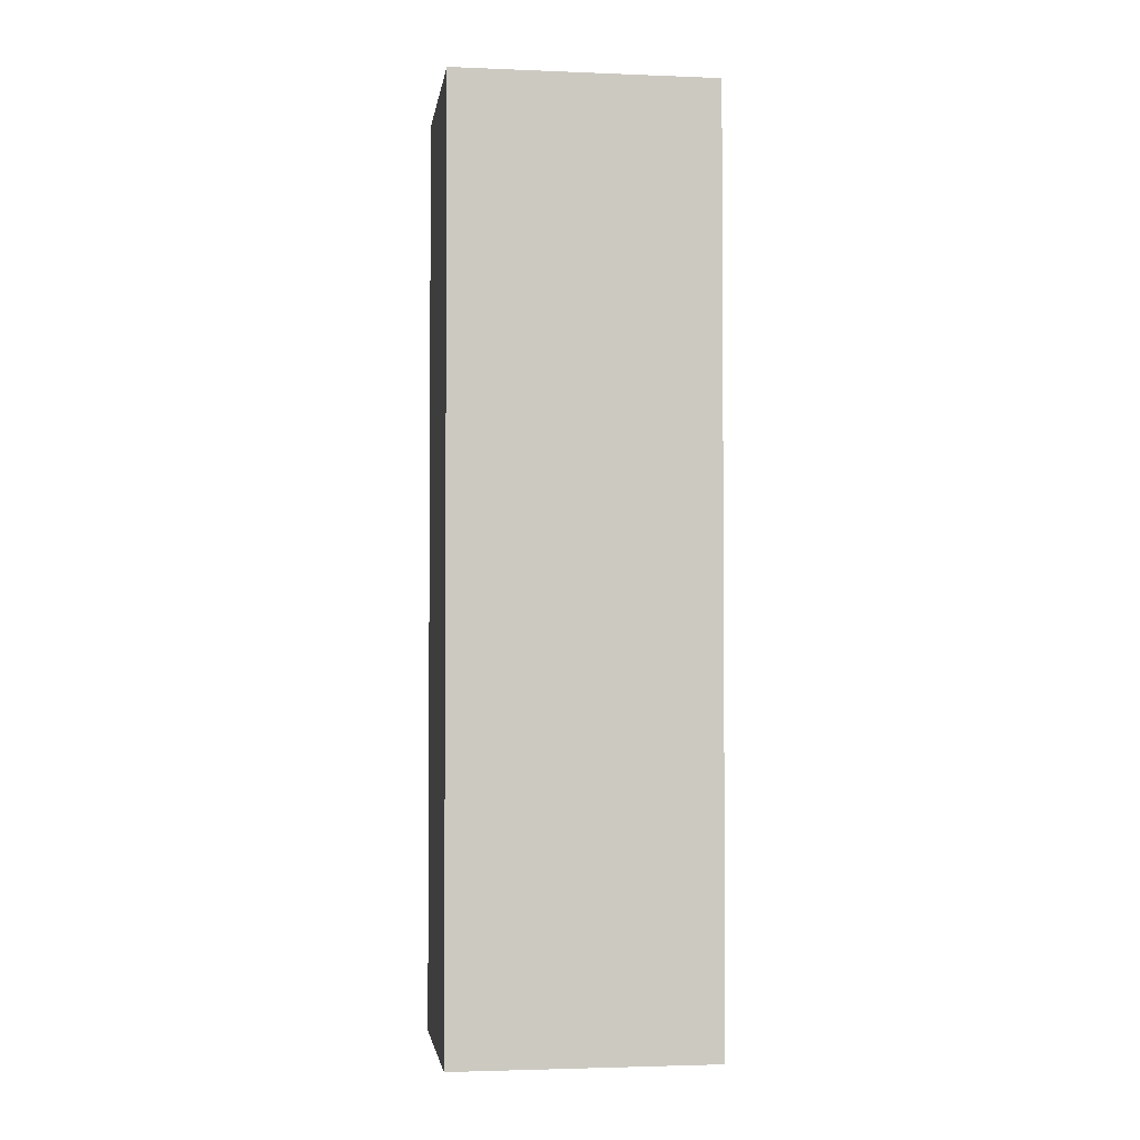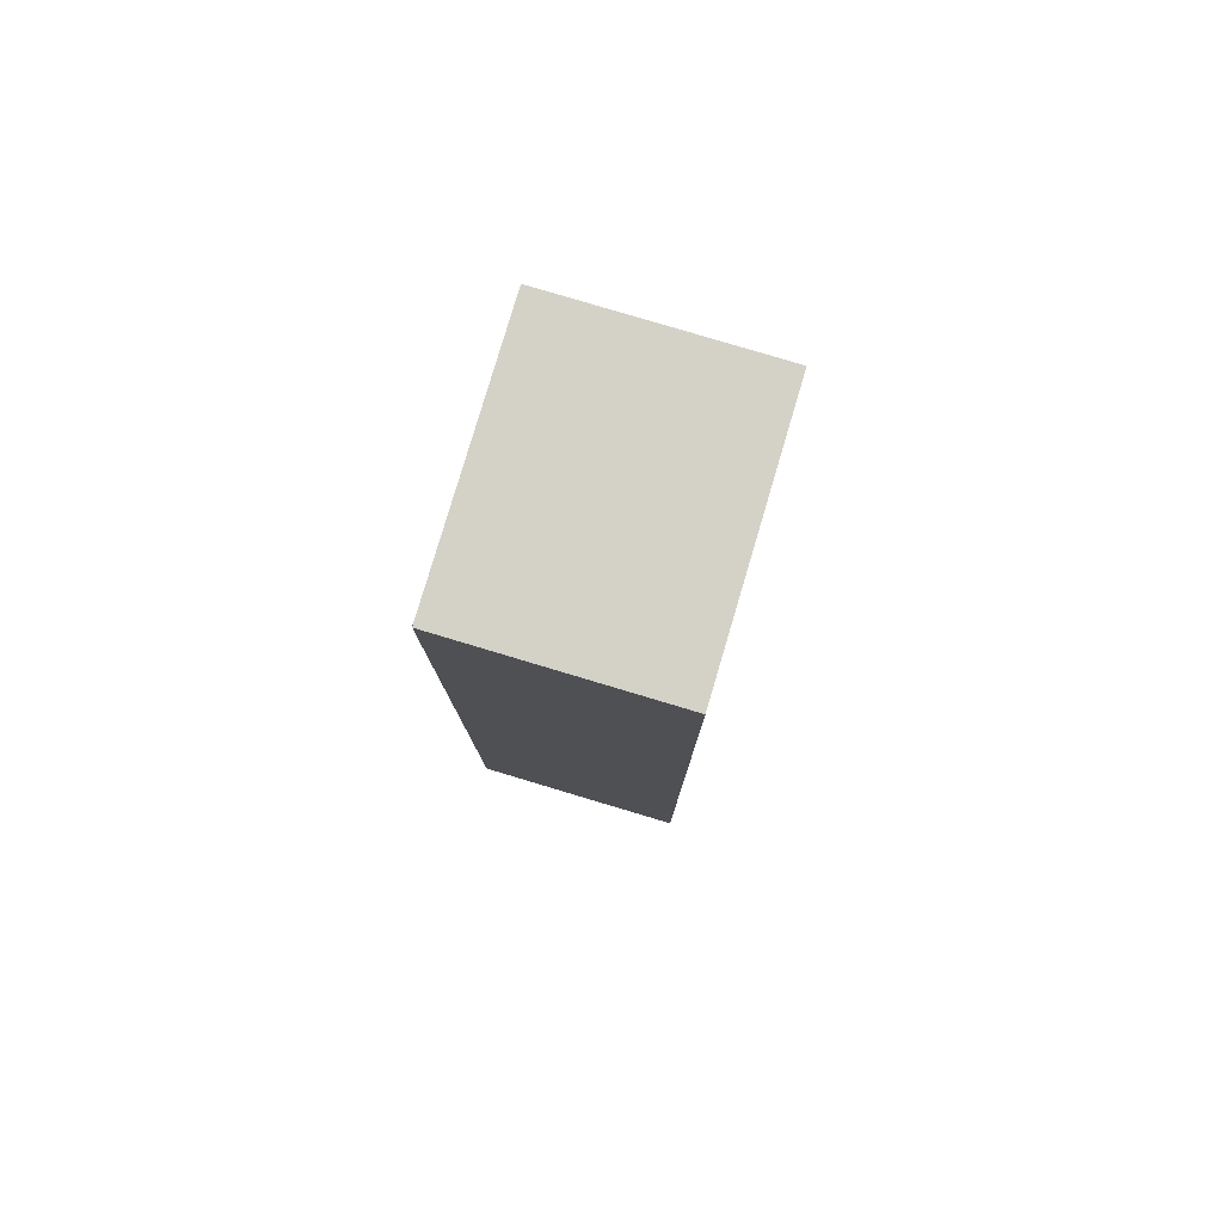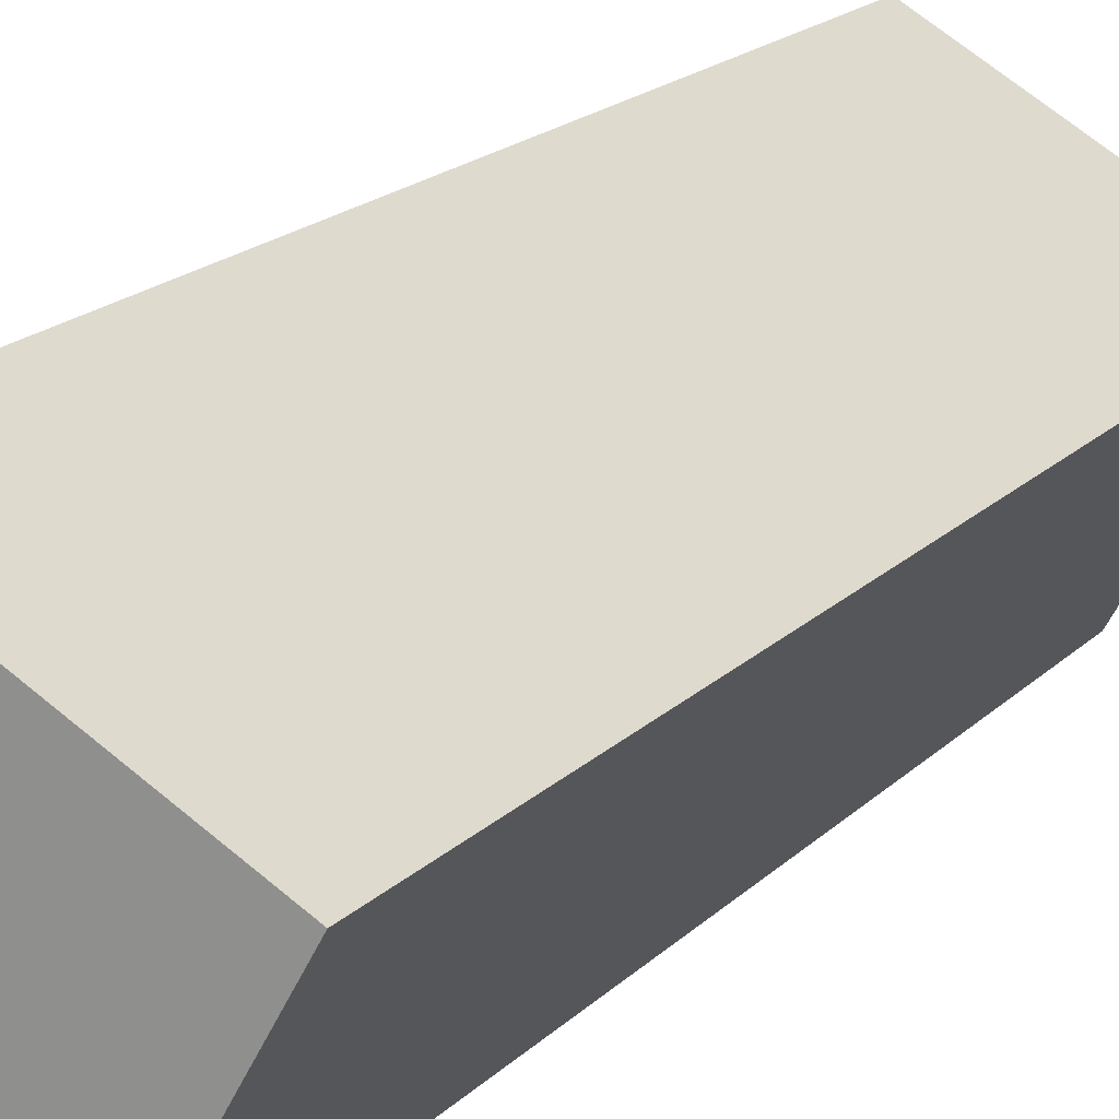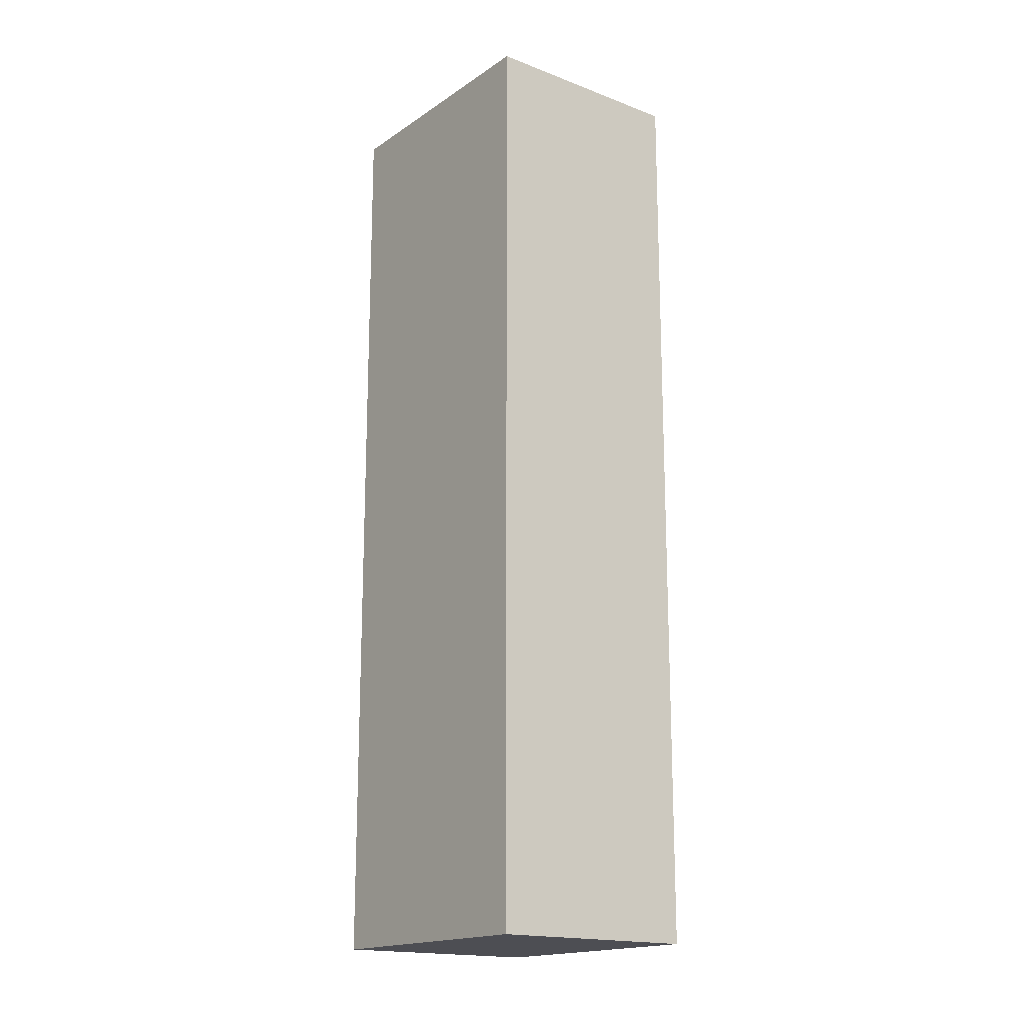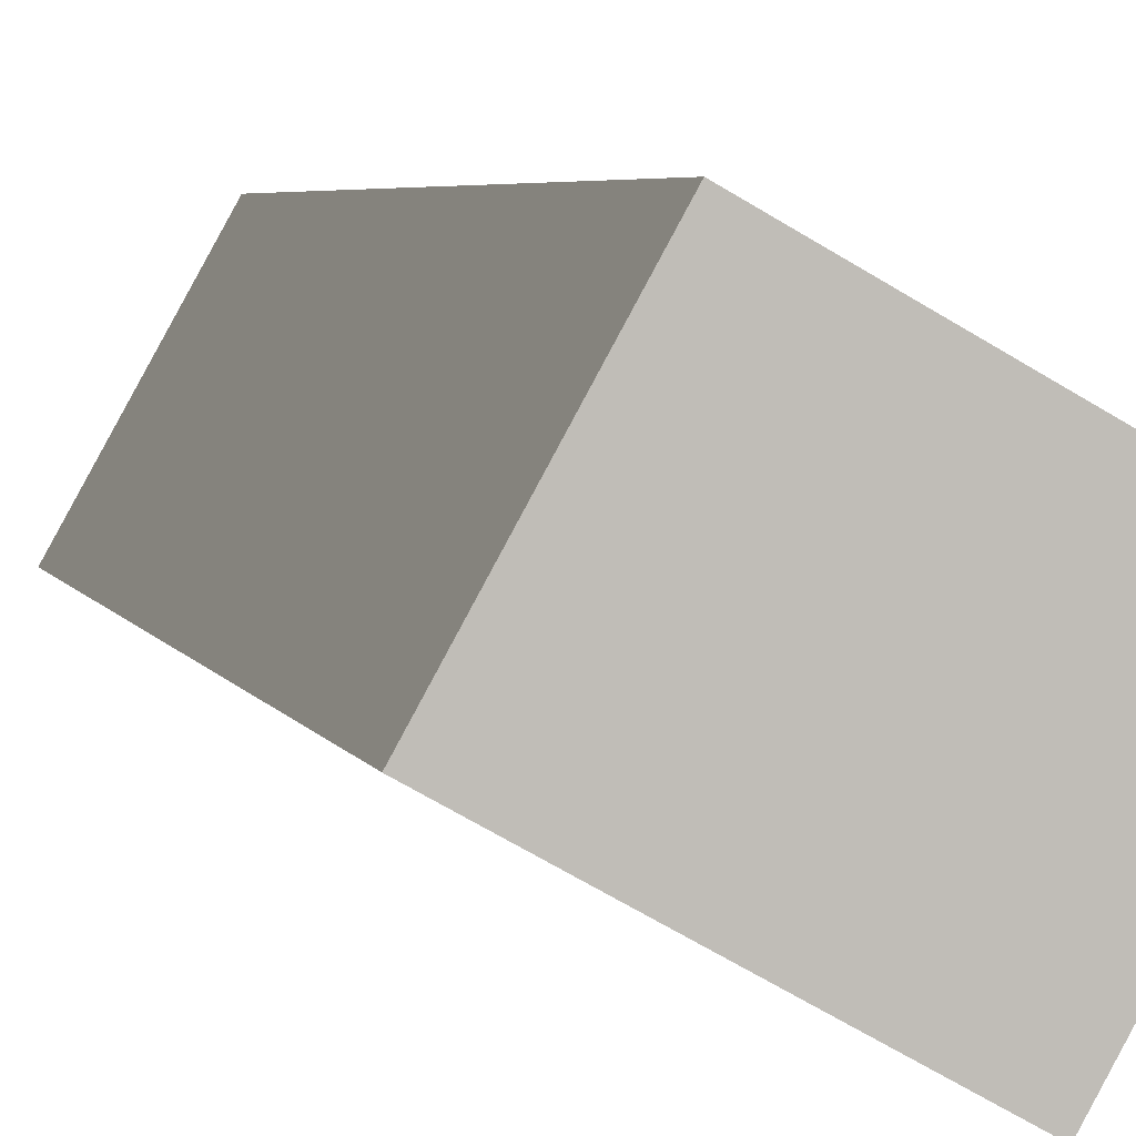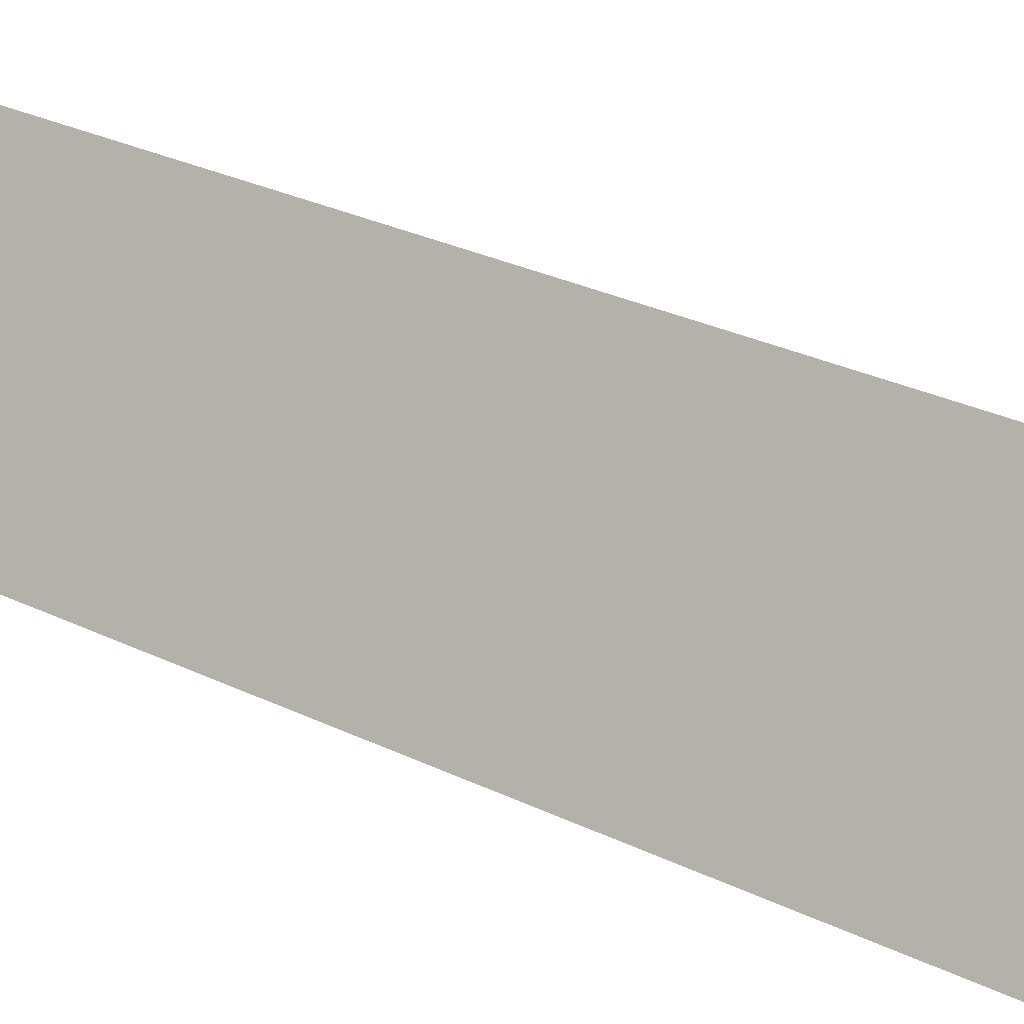
<metadata>
{"format":"obj","ext":"obj","renderer":"f3d","projection":"perspective","resolution":1024,"background":"white","views":[{"elev":-2.7,"azim":-158.8,"up":"+Y"},{"elev":79.8,"azim":-44.2,"up":"+Y"},{"elev":17.5,"azim":28.4,"up":"+Z"},{"elev":-17.3,"azim":-98.1,"up":"+Y"},{"elev":4.1,"azim":-12.9,"up":"+Z"},{"elev":26.2,"azim":-51.5,"up":"+Z"}]}
</metadata>
<code>
v  2.348 6.557 0.414
v  0 6.557 4.015e-16
v  0.735 6.557 1.319
v  1.613 6.557 -0.905
v  0.735 -8.077e-17 1.319
v  2.348 -2.535e-17 0.414
v  1.613 5.542e-17 -0.905
v  0 0 0
g defaultobject
f 1 2 3
f 2 1 4
f 5 1 3
f 1 5 6
f 6 4 1
f 4 6 7
f 7 2 4
f 2 7 8
f 8 3 2
f 3 8 5
f 8 6 5
f 6 8 7

</code>
